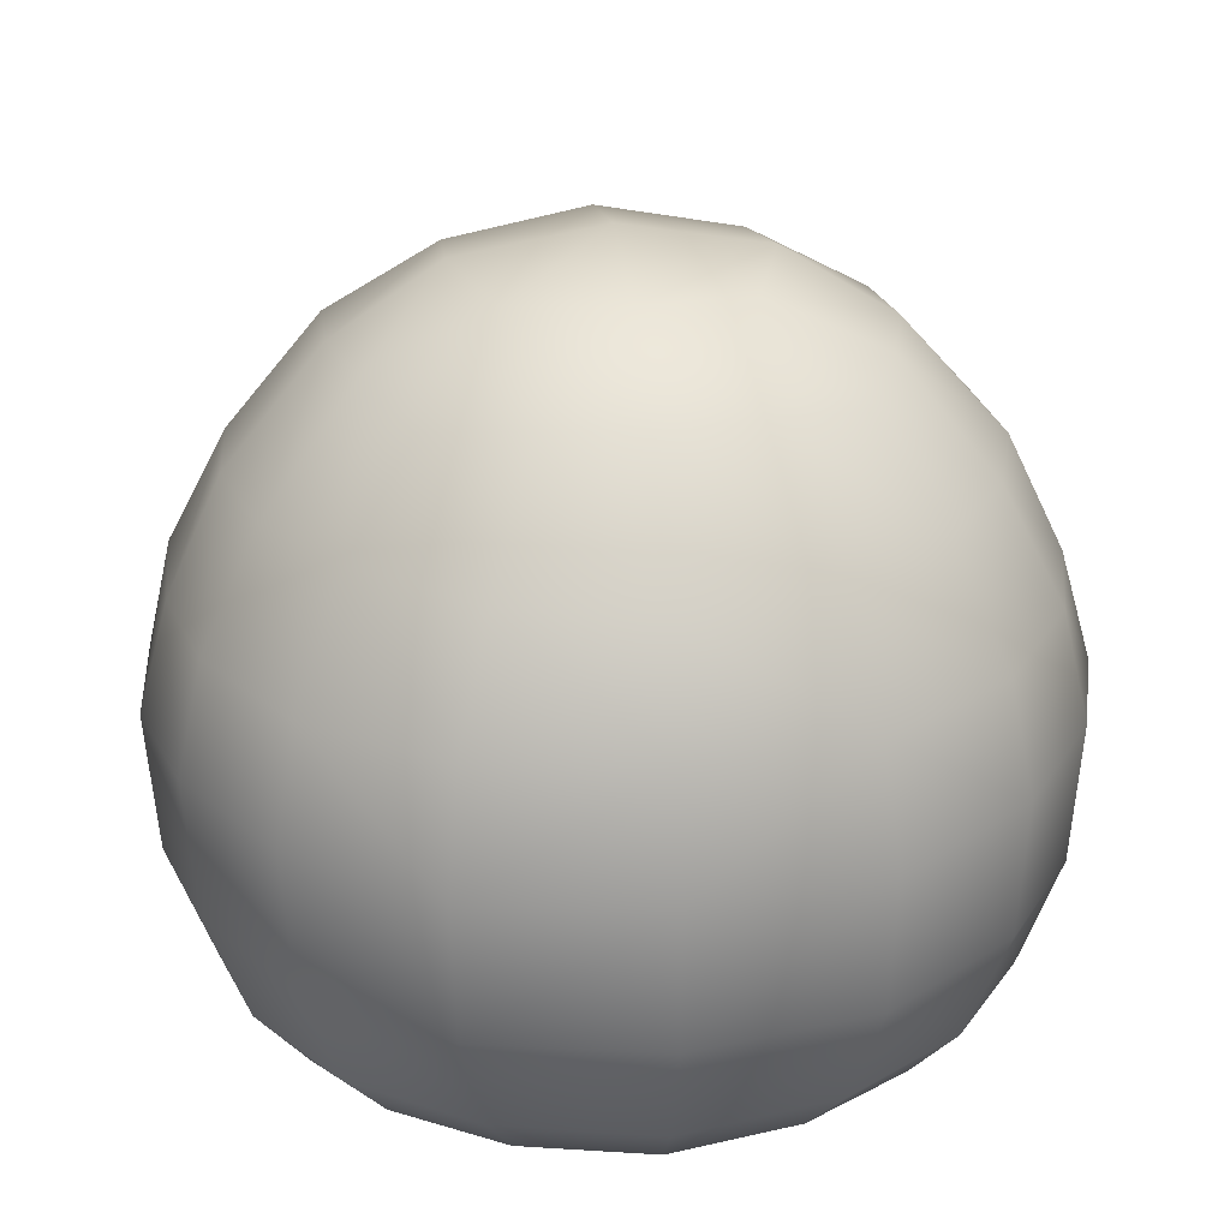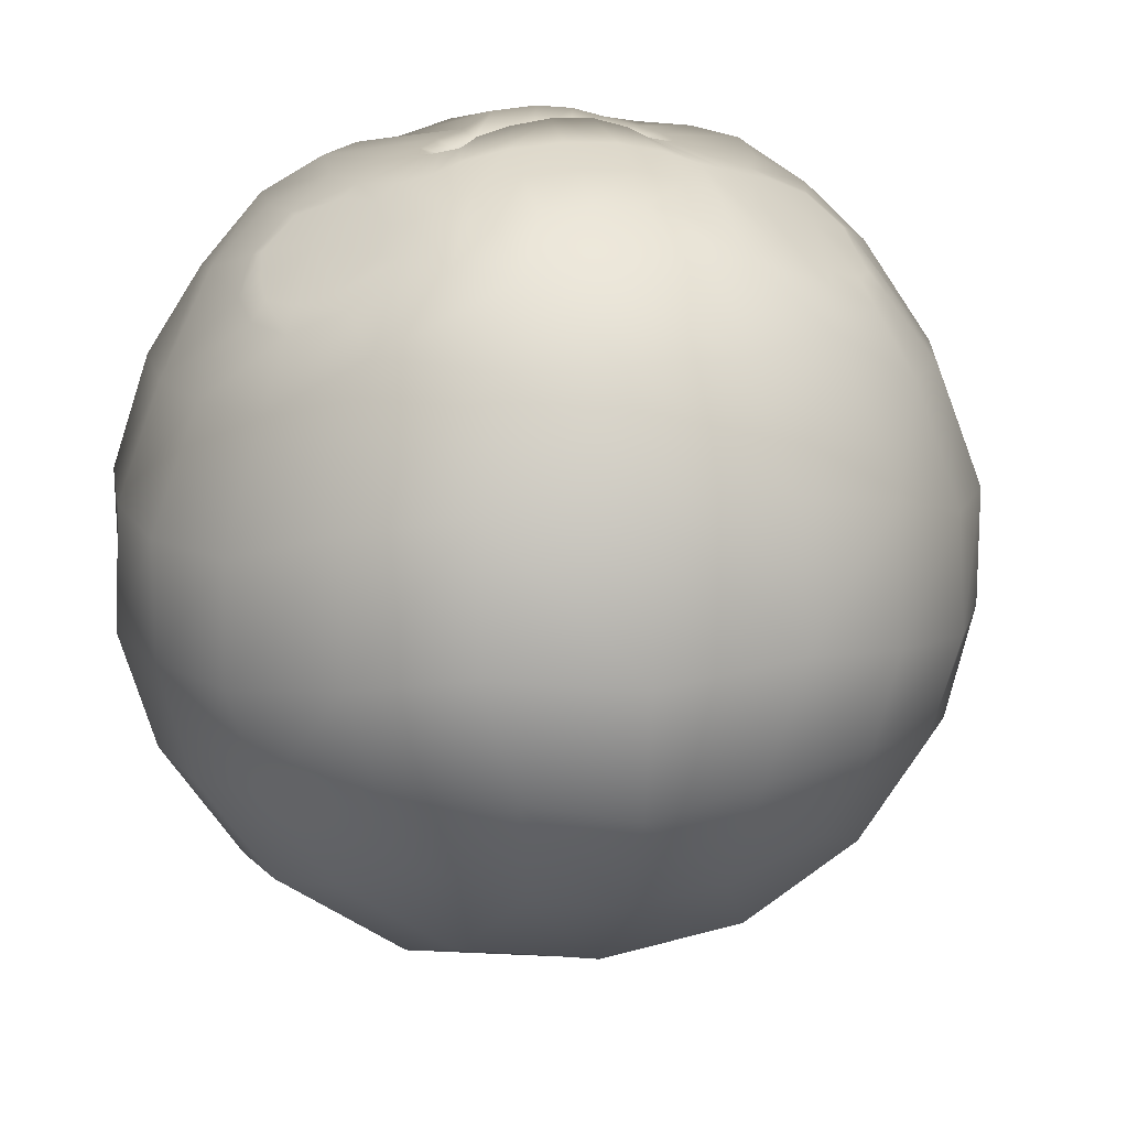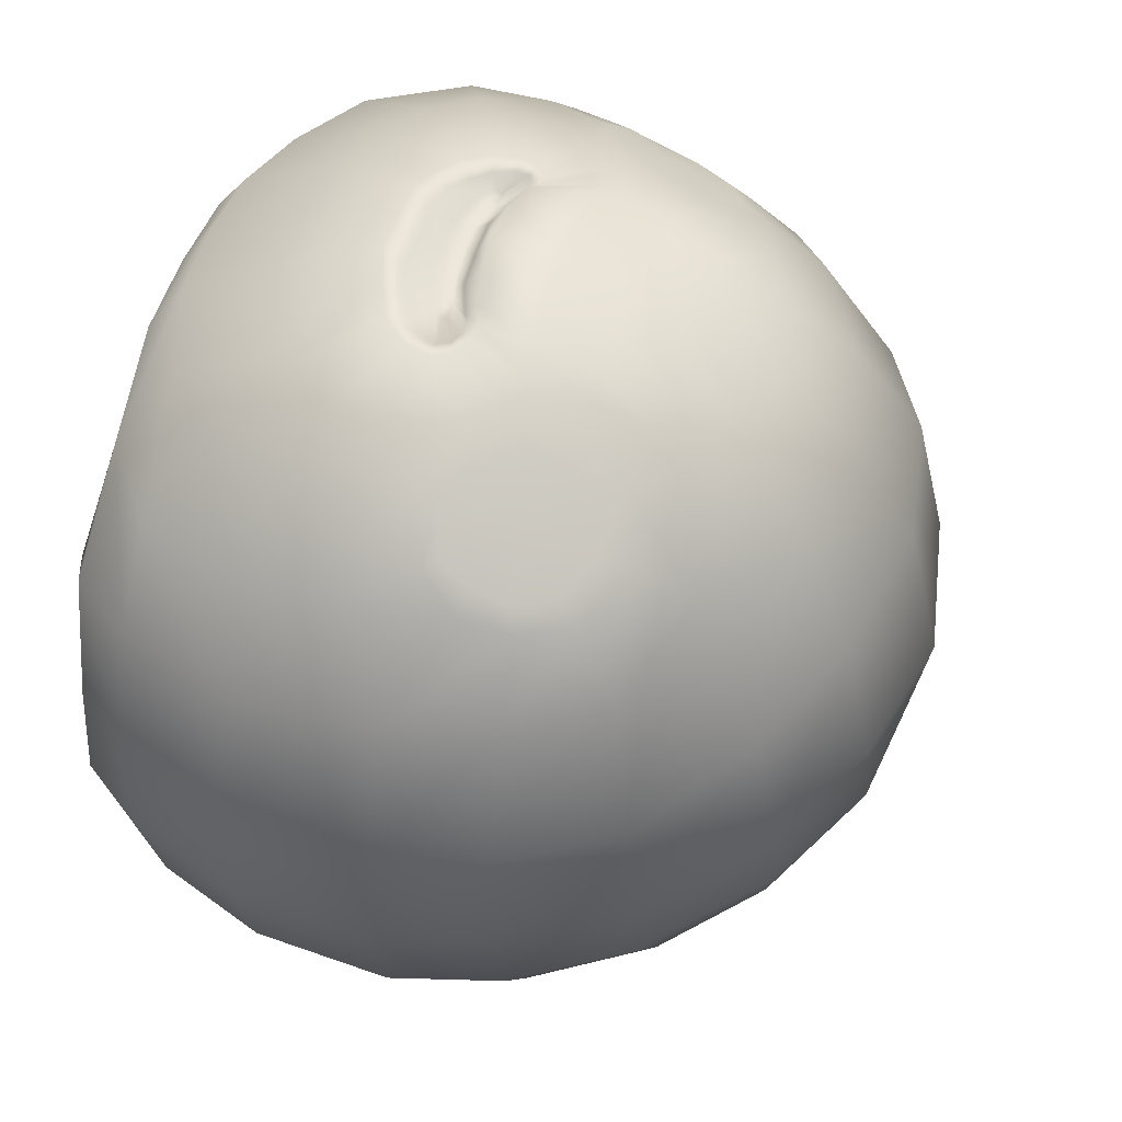
<metadata>
{"format":"obj","ext":"obj","renderer":"f3d","projection":"perspective","resolution":1024,"background":"white","views":[{"elev":26.6,"azim":172.8,"up":"+Y"},{"elev":18.6,"azim":168.3,"up":"+Z"},{"elev":50.5,"azim":107.8,"up":"+Z"}]}
</metadata>
<code>
g ruinStatue02
v -0.9366 -0.02649 0.6295
v -1.079 -0.007712 0.2072
v -1.19 0.02878 0.2171
v -1.068 0.02433 0.6712
v -0.6203 0.0005116 0.9064
v -1.202 0.2366 0.6451
v -1.352 0.2343 0.2333
v -1.54 0.6801 0.2862
v -0.7177 0.04277 0.9766
v -0.2893 -0.00963 1.031
v -0.9925 0.2519 0.964
v -1.398 0.6654 0.7038
v -1.553 1.182 0.2998
v -0.3112 0.002528 1.109
v -0 -0.00515 1.043
v -1.193 0.6653 1.019
v -1.388 1.175 0.7353
v -1.464 1.576 0.2942
v -0 -0.003053 1.126
v 0.2893 -0.00963 1.031
v -1.178 1.014 1.085
v -1.292 1.549 0.7487
v -1.254 1.955 0.3321
v 0.3112 0.002528 1.109
v 0.6203 0.0005116 0.9064
v 0.7177 0.04277 0.9766
v 0.9366 -0.02649 0.6295
v -1.102 1.87 0.7877
v -0.92 2.286 0.4967
v 1.068 0.02433 0.6712
v 1.079 -0.007712 0.2072
v 1.19 0.02878 0.2171
v 1.352 0.2343 0.2333
v 1.202 0.2366 0.6451
v 1.398 0.6654 0.7038
v 1.54 0.6801 0.2862
v 1.388 1.175 0.7353
v 1.553 1.182 0.2998
v 0.9925 0.2519 0.964
v -0.7694 2.037 1.001
v -0.5127 2.483 0.5885
v 1.292 1.549 0.7487
v 1.464 1.576 0.2942
v 1.192 0.6656 1.019
v 1.102 1.87 0.7877
v 1.254 1.955 0.3321
v 0.7694 2.037 1.001
v 0.92 2.286 0.4967
v 0.4002 2.259 0.9916
v 0.2793 2.051 1.237
v 0.5127 2.483 0.5885
v -0 2.571 0.623
v -0 2.314 1.004
v -0.4002 2.259 0.9916
v -0.4941 1.923 1.245
v -0 2.086 1.226
v -0.2793 2.051 1.237
v -0.179 1.797 1.399
v -0 1.79 1.41
v -0.8117 1.812 1.106
v -1.001 1.716 1.006
v -1.095 1.53 1.01
v -1.114 1.36 1.058
v -1.047 1.23 1.172
v -0.9661 1.644 1.087
v -1.04 1.51 1.08
v -0.8565 1.45 1.246
v -1.038 1.38 1.12
v -0.8339 1.722 1.144
v -1.015 1.274 1.193
v -0.9017 1.18 1.306
v -0.6947 1.685 1.25
v -0.6256 1.759 1.252
v -0.9603 0.9943 1.296
v -0.6828 1.235 1.405
v -0.893 1.237 1.304
v -0.6426 1.58 1.33
v -0.7454 1.311 1.373
v -0.6512 1.446 1.383
v -0.5621 1.627 1.349
v -0.5705 1.367 1.427
v -0.4648 1.62 1.402
v -0.4629 1.393 1.457
v -0.3348 1.816 1.358
v -0.3579 1.606 1.442
v -0.1936 1.586 1.478
v -0.3545 1.353 1.494
v -0.3255 1.167 1.513
v -0.2678 1.142 1.546
v -0.1904 1.335 1.527
v -0 1.584 1.488
v -0.3866 1.156 1.499
v 0.179 1.797 1.397
v -2.384e-09 1.324 1.534
v 0.1936 1.586 1.473
v 0.3348 1.816 1.358
v 0.4941 1.923 1.245
v 0.3579 1.606 1.438
v -0.1445 1.119 1.579
v 0.1903 1.335 1.52
v -0.00102 1.103 1.579
v -0.2637 1.1 1.482
v -0.1326 1.051 1.482
v -0.3115 1.123 1.495
v -0.353 1.123 1.489
v 0.3559 1.353 1.488
v 0.1444 1.123 1.562
v 0.001021 1.049 1.468
v 0.4655 1.62 1.398
v -0.1779 1.029 1.476
v -0.0973 1.01 1.478
v -0.002141 1.011 1.474
v -0.2194 1.041 1.479
v -0.1076 0.9414 1.488
v -0.19 0.9614 1.483
v 0.09719 1.016 1.454
v -0.004879 0.9436 1.493
v -0.131 0.8436 1.502
v 0.1326 1.057 1.46
v 0.2679 1.146 1.531
v -0.2506 1.046 1.478
v -0.2484 0.9841 1.478
v -0.2343 0.8755 1.497
v -0.3891 1.103 1.482
v -0.4328 1.113 1.484
v -0.7503 1.059 1.413
v 0.3265 1.171 1.5
v 0.4666 1.393 1.453
v 0.578 1.367 1.424
v 0.2639 1.104 1.465
v 0.3897 1.158 1.486
v 0.5644 1.627 1.345
v 0.1782 1.034 1.455
v 0.3126 1.127 1.48
v 0.6256 1.759 1.252
v 0.2196 1.046 1.457
v 0.8117 1.812 1.106
v 1.002 1.716 1.006
v 1.099 1.53 1.01
v 0.3545 1.127 1.474
v 0.2507 1.051 1.459
v 0.4376 1.116 1.47
v 0.836 1.722 1.144
v 0.9694 1.644 1.087
v 0.8679 1.45 1.246
v 1.047 1.51 1.08
v 0.6969 1.685 1.25
v 0.6471 1.58 1.327
v 1.05 1.38 1.12
v 0.6595 1.446 1.38
v 1.124 1.36 1.058
v 0.6959 1.235 1.402
v 0.7595 1.311 1.371
v 1.03 1.274 1.193
v 1.186 1.014 1.085
v 0.9114 1.238 1.302
v 1.061 1.23 1.172
v 0.9215 1.18 1.304
v 0.9752 0.9944 1.296
v 0.9712 0.6989 1.282
v 0.7635 1.061 1.408
v 0.776 0.3788 1.274
v 0.461 1.06 1.464
v 0.76 0.8142 1.428
v 0.5577 0.204 1.229
v 0.3924 1.107 1.468
v 0.4406 0.9663 1.468
v 0.6186 0.6523 1.441
v 0.276 0.127 1.29
v 0.2817 1.05 1.457
v 0.4071 1.059 1.456
v 0.2944 1.033 1.458
v 0.2774 1.013 1.455
v 0.3784 0.9895 1.454
v 0.2486 0.9901 1.457
v 0.3689 0.8803 1.481
v 0.1902 0.9679 1.461
v 0.3143 0.9329 1.463
v 0.2593 0.8279 1.505
v 0.1073 0.9488 1.463
v 0.2345 0.8829 1.474
v 0.4513 0.5398 1.435
v 0.007929 0.855 1.489
v 0.1307 0.8525 1.476
v 0.1451 0.7905 1.56
v -0.0112 0.7929 1.574
v 0.2474 0.4752 1.483
v -0.1445 0.7909 1.56
v -0.01449 0.4688 1.487
v -0.2591 0.8195 1.529
v -0.001603 0.1189 1.308
v -0.2474 0.475 1.477
v -0.2761 0.127 1.286
v -0.5573 0.1959 1.248
v -0.4512 0.5307 1.457
v -0.7757 0.3737 1.285
v -0.3676 0.8733 1.502
v -0.9666 0.699 1.282
v -0.6171 0.646 1.457
v -0.7536 0.8108 1.437
v -0.3144 0.924 1.483
v -0.4369 0.96 1.485
v -0.4555 1.056 1.479
v -0.2773 1.007 1.475
v -0.3764 0.9839 1.472
v -0.4034 1.055 1.472
v -0.2819 1.044 1.475
v -0.2949 1.027 1.476
v -0.4185 0.002684 -1.001
v -0 0.004776 -1.077
v -0 0.02538 -1.194
v -0.473 0.03996 -1.106
v -0.7607 0.02337 -0.8128
v -0.5722 0.2542 -1.273
v -0 0.223 -1.367
v -0.857 0.05952 -0.8892
v -0.9792 0.01367 -0.5067
v -0.6543 0.6563 -1.411
v -0 0.6423 -1.526
v -0.9986 0.2567 -0.9879
v -1.09 0.03315 -0.5487
v -1.1 -0.007598 -0.1481
v -0.6728 1.142 -1.421
v -0 1.143 -1.522
v -1.129 0.6796 -1.081
v -1.272 0.2706 -0.6132
v -1.223 0.01819 -0.1632
v -1.079 -0.007712 0.2072
v -1.19 0.02878 0.2171
v -1.352 0.2343 0.2333
v -1.384 0.2515 -0.1832
v -0.6279 1.563 -1.322
v -0 1.564 -1.415
v -0 1.947 -1.234
v -1.416 0.6714 -0.6351
v -1.54 0.6765 -0.1923
v -1.54 0.6801 0.2862
v -1.161 1.165 -1.071
v -0.5129 1.967 -1.136
v -0 2.368 -0.8375
v -1.58 1.174 -0.1764
v -1.553 1.182 0.2998
v -1.455 1.173 -0.6207
v -1.091 1.561 -0.9981
v -0.3394 2.366 -0.7898
v -0 2.604 -0.4286
v -1.47 1.572 -0.1491
v -1.464 1.576 0.2942
v -1.365 1.573 -0.5804
v -0.9169 1.989 -0.8463
v -1.274 1.986 -0.1068
v -1.254 1.955 0.3321
v -1.162 1.98 -0.4924
v -0.9215 2.371 0.005348
v -0.92 2.286 0.4967
v -0.6842 2.321 -0.6527
v -0.834 2.377 -0.3331
v -0.4018 2.59 -0.3382
v -0.5308 2.596 0.09341
v -0.5127 2.483 0.5885
v -0 2.701 0.06092
v -0 2.571 0.623
v 1.1 -0.007598 -0.1481
v 1.079 -0.007712 0.2072
v 1.19 0.02878 0.2171
v 1.223 0.01819 -0.1632
v 0.9792 0.01367 -0.5067
v 1.384 0.2515 -0.1832
v 1.352 0.2343 0.2333
v 1.54 0.6801 0.2862
v 1.09 0.03315 -0.5487
v 0.7607 0.02337 -0.8128
v 1.54 0.6765 -0.1923
v 1.553 1.182 0.2998
v 1.272 0.2706 -0.6132
v 0.857 0.05952 -0.8892
v 0.4185 0.002684 -1.001
v 1.58 1.174 -0.1764
v 1.464 1.576 0.2942
v 0.9986 0.2567 -0.9879
v 1.416 0.6714 -0.6351
v 0.473 0.03996 -1.106
v -0 0.004776 -1.077
v -0 0.02538 -1.194
v -0 0.223 -1.367
v 0.5722 0.2542 -1.273
v -0 0.6423 -1.526
v 1.47 1.572 -0.1491
v 1.254 1.955 0.3321
v 1.129 0.6796 -1.081
v 0.6543 0.6563 -1.411
v -0 1.143 -1.522
v 1.455 1.173 -0.6207
v 1.274 1.986 -0.1068
v 0.92 2.286 0.4967
v 0.6728 1.142 -1.421
v -0 1.564 -1.415
v 1.161 1.165 -1.071
v 1.365 1.573 -0.5804
v 0.9215 2.371 0.005348
v 0.5127 2.483 0.5885
v 1.091 1.561 -0.9981
v 1.162 1.98 -0.4924
v 0.6279 1.563 -1.322
v 0.9169 1.989 -0.8463
v 0.5129 1.967 -1.136
v -0 1.947 -1.234
v 0.834 2.377 -0.3331
v 0.5308 2.596 0.09341
v 0.3394 2.366 -0.7898
v -0 2.368 -0.8375
v 0.6842 2.321 -0.6527
v 0.4018 2.59 -0.3382
v -0 2.604 -0.4286
v -0 2.701 0.06092
v -0 2.571 0.623
v -1.1 -0.007598 -0.1481
v -1.079 -0.007712 0.2072
v -0.6545 0.06359 0.1634
v -0.652 0.05381 -0.09379
v -0.9792 0.01367 -0.5067
v -0.5532 0.04952 0.4488
v -0.9366 -0.02649 0.6295
v -0.5794 0.05493 -0.3251
v -0.7607 0.02337 -0.8128
v -0.3969 0.04516 0.6027
v -0.6203 0.0005116 0.9064
v -0.4114 0.05479 -0.5256
v -0.4185 0.002684 -1.001
v -0.1987 0.04164 0.7122
v -0.2893 -0.00963 1.031
v -0.2211 0.05471 -0.6119
v -0 0.004776 -1.077
v -0 0.03989 0.7207
v -0 -0.00515 1.043
v -0 0.05274 -0.6621
v 0.4185 0.002684 -1.001
v 0.1987 0.04164 0.7122
v 0.2893 -0.00963 1.031
v 0.2211 0.05471 -0.6119
v 0.7607 0.02337 -0.8128
v 0.3969 0.04516 0.6027
v 0.6203 0.0005116 0.9064
v 0.4114 0.05479 -0.5256
v 0.9792 0.01367 -0.5067
v 0.5532 0.04952 0.4488
v 0.9366 -0.02649 0.6295
v 0.5794 0.05493 -0.3251
v 1.1 -0.007598 -0.1481
v 0.6545 0.06359 0.1634
v 1.079 -0.007712 0.2072
v 0.652 0.05381 -0.09379
g ruinStatue02_0
f 3 2 1
f 4 3 1
f 4 1 5
f 3 4 6
f 7 3 6
f 8 7 6
f 9 4 5
f 9 5 10
f 11 6 4
f 9 11 4
f 12 8 6
f 13 8 12
f 14 9 10
f 14 10 15
f 11 16 6
f 16 12 6
f 17 13 12
f 13 17 18
f 19 14 15
f 19 15 20
f 12 16 21
f 17 12 21
f 17 22 18
f 18 22 23
f 24 19 20
f 24 20 25
f 26 24 25
f 26 25 27
f 22 28 23
f 23 28 29
f 30 26 27
f 30 27 31
f 32 30 31
f 32 33 30
f 33 34 30
f 26 30 34
f 35 34 33
f 36 35 33
f 37 35 36
f 38 37 36
f 39 34 35
f 39 26 34
f 28 40 29
f 41 29 40
f 37 38 42
f 38 43 42
f 44 39 35
f 35 37 44
f 42 43 45
f 43 46 45
f 45 46 47
f 46 48 47
f 49 47 48
f 47 49 50
f 51 49 48
f 49 51 52
f 53 49 52
f 50 49 53
f 53 52 41
f 54 53 41
f 54 41 40
f 40 55 54
f 56 53 54
f 56 50 53
f 55 57 54
f 57 56 54
f 56 57 58
f 58 57 55
f 56 59 50
f 59 56 58
f 55 40 60
f 60 40 61
f 40 28 61
f 61 28 62
f 28 22 62
f 62 22 63
f 22 17 63
f 63 17 64
f 17 21 64
f 61 62 65
f 62 63 66
f 62 66 65
f 65 66 67
f 66 68 67
f 63 68 66
f 63 64 68
f 69 65 67
f 61 65 69
f 60 61 69
f 64 70 68
f 68 70 67
f 64 21 71
f 64 71 70
f 60 69 72
f 72 69 67
f 73 60 72
f 73 55 60
f 21 74 71
f 71 74 75
f 21 16 74
f 71 76 70
f 70 76 67
f 71 75 76
f 73 72 77
f 77 72 67
f 76 78 67
f 75 78 76
f 79 77 67
f 78 79 67
f 80 73 77
f 80 77 79
f 79 78 81
f 78 75 81
f 81 80 79
f 82 55 73
f 80 82 73
f 80 81 83
f 82 80 83
f 84 55 82
f 84 58 55
f 85 84 82
f 58 84 85
f 85 82 83
f 86 58 85
f 59 58 86
f 87 85 83
f 86 85 87
f 88 83 81
f 89 87 83
f 88 89 83
f 90 86 87
f 87 89 90
f 91 59 86
f 91 86 90
f 92 88 81
f 92 81 75
f 59 91 93
f 59 93 50
f 94 91 90
f 91 95 93
f 91 94 95
f 93 96 50
f 93 95 96
f 96 97 50
f 97 47 50
f 95 98 96
f 96 98 97
f 94 90 99
f 89 99 90
f 94 100 95
f 95 100 98
f 101 94 99
f 94 101 100
f 89 102 99
f 101 99 103
f 102 103 99
f 104 102 89
f 88 104 89
f 105 104 88
f 92 105 88
f 100 106 98
f 101 107 100
f 106 100 107
f 108 101 103
f 101 108 107
f 98 106 109
f 98 109 97
f 102 104 110
f 103 102 111
f 102 110 111
f 103 111 112
f 108 103 112
f 104 105 113
f 104 113 110
f 111 110 114
f 111 114 112
f 110 113 115
f 110 115 114
f 108 112 116
f 114 117 112
f 116 112 117
f 118 114 115
f 114 118 117
f 119 108 116
f 108 119 107
f 120 107 119
f 120 106 107
f 105 121 113
f 113 122 115
f 113 121 122
f 123 118 115
f 123 115 122
f 105 124 121
f 124 105 92
f 125 124 92
f 125 92 75
f 125 75 126
f 74 126 75
f 120 127 106
f 127 128 106
f 106 128 109
f 109 128 129
f 127 120 130
f 130 120 119
f 127 131 128
f 131 129 128
f 132 109 129
f 109 132 97
f 130 119 133
f 119 116 133
f 134 127 130
f 131 127 134
f 132 135 97
f 97 135 47
f 130 133 136
f 134 130 136
f 135 137 47
f 47 137 45
f 137 138 45
f 45 138 42
f 138 139 42
f 42 139 37
f 140 131 134
f 134 136 141
f 140 134 141
f 142 131 140
f 131 142 129
f 137 135 143
f 138 137 144
f 137 143 144
f 143 145 144
f 144 145 146
f 138 144 146
f 139 138 146
f 147 145 143
f 135 147 143
f 135 132 147
f 132 148 147
f 132 129 148
f 148 145 147
f 139 146 149
f 146 145 149
f 129 150 148
f 150 145 148
f 151 139 149
f 139 151 37
f 150 129 152
f 142 152 129
f 153 145 150
f 153 150 152
f 149 145 154
f 151 149 154
f 37 151 155
f 37 155 44
f 156 145 153
f 154 145 156
f 157 151 154
f 157 154 156
f 151 157 155
f 158 156 153
f 158 157 156
f 152 158 153
f 155 157 159
f 157 158 159
f 44 155 160
f 155 159 160
f 159 158 161
f 158 152 161
f 159 161 160
f 160 162 44
f 162 39 44
f 163 161 152
f 142 163 152
f 161 164 160
f 160 164 162
f 162 165 39
f 165 26 39
f 163 142 166
f 166 142 140
f 163 167 161
f 167 164 161
f 164 168 162
f 162 168 165
f 165 169 26
f 169 24 26
f 166 140 170
f 140 141 170
f 171 163 166
f 167 163 171
f 166 170 172
f 170 141 172
f 171 166 172
f 141 173 172
f 171 172 173
f 141 136 173
f 174 167 171
f 174 171 173
f 136 175 173
f 174 173 175
f 136 133 175
f 176 167 174
f 167 176 164
f 176 168 164
f 133 177 175
f 133 116 177
f 178 174 175
f 178 176 174
f 178 175 177
f 176 179 168
f 179 176 178
f 116 180 177
f 180 116 117
f 181 178 177
f 181 179 178
f 181 177 180
f 179 182 168
f 168 182 165
f 165 182 169
f 180 117 183
f 118 183 117
f 184 181 180
f 184 180 183
f 185 179 181
f 179 185 182
f 184 185 181
f 183 186 184
f 186 185 184
f 185 187 182
f 182 187 169
f 185 186 187
f 183 118 188
f 186 183 188
f 186 189 187
f 169 187 189
f 186 188 189
f 188 118 190
f 118 123 190
f 191 169 189
f 169 191 24
f 191 19 24
f 188 192 189
f 191 189 192
f 188 190 192
f 191 193 19
f 193 191 192
f 193 14 19
f 193 194 14
f 194 193 192
f 194 9 14
f 190 195 192
f 195 194 192
f 194 196 9
f 196 194 195
f 196 11 9
f 190 197 195
f 190 123 197
f 196 198 11
f 198 16 11
f 16 198 74
f 199 196 195
f 198 196 199
f 197 199 195
f 74 198 200
f 200 198 199
f 126 74 200
f 123 201 197
f 201 123 122
f 197 202 199
f 202 200 199
f 197 201 202
f 203 126 200
f 202 203 200
f 203 125 126
f 201 122 204
f 121 204 122
f 201 205 202
f 202 205 203
f 205 201 204
f 203 206 125
f 205 206 203
f 206 124 125
f 124 207 121
f 121 207 204
f 124 206 207
f 205 204 208
f 207 208 204
f 206 205 208
f 206 208 207
f 211 210 209
f 212 211 209
f 212 209 213
f 212 214 211
f 214 215 211
f 216 212 213
f 216 213 217
f 214 218 215
f 218 219 215
f 214 212 220
f 212 216 220
f 214 220 218
f 221 216 217
f 221 217 222
f 218 223 219
f 223 224 219
f 220 225 218
f 218 225 223
f 220 216 226
f 216 221 226
f 220 226 225
f 227 221 222
f 227 222 228
f 229 227 228
f 227 229 230
f 221 227 231
f 226 221 231
f 231 227 230
f 223 232 224
f 232 233 224
f 233 232 234
f 226 235 225
f 226 231 235
f 231 230 236
f 231 236 235
f 230 237 236
f 225 238 223
f 225 235 238
f 232 223 238
f 232 239 234
f 234 239 240
f 241 236 237
f 242 241 237
f 243 235 236
f 235 243 238
f 241 243 236
f 244 232 238
f 244 238 243
f 232 244 239
f 239 245 240
f 240 245 246
f 247 241 242
f 248 247 242
f 249 243 241
f 249 244 243
f 247 249 241
f 244 250 239
f 244 249 250
f 239 250 245
f 247 248 251
f 248 252 251
f 249 247 253
f 249 253 250
f 247 251 253
f 251 252 254
f 252 255 254
f 250 253 256
f 250 256 245
f 253 251 257
f 253 257 256
f 256 257 245
f 251 254 257
f 257 258 245
f 257 254 258
f 245 258 246
f 254 255 259
f 254 259 258
f 246 258 259
f 255 260 259
f 261 246 259
f 260 262 259
f 262 261 259
f 265 264 263
f 266 265 263
f 266 263 267
f 266 268 265
f 268 269 265
f 269 268 270
f 271 266 267
f 271 267 272
f 268 273 270
f 274 270 273
f 275 268 266
f 271 275 266
f 268 275 273
f 276 271 272
f 276 272 277
f 278 274 273
f 279 274 278
f 280 275 271
f 276 280 271
f 275 281 273
f 278 273 281
f 275 280 281
f 282 276 277
f 282 277 283
f 284 282 283
f 282 284 285
f 282 286 276
f 286 282 285
f 286 280 276
f 286 285 287
f 288 279 278
f 279 288 289
f 280 290 281
f 280 286 290
f 291 286 287
f 286 291 290
f 291 287 292
f 293 278 281
f 281 290 293
f 288 278 293
f 288 294 289
f 289 294 295
f 296 291 292
f 296 292 297
f 290 291 298
f 290 298 293
f 291 296 298
f 299 288 293
f 299 293 298
f 288 299 294
f 294 300 295
f 295 300 301
f 302 298 296
f 302 299 298
f 299 303 294
f 294 303 300
f 299 302 303
f 304 296 297
f 304 302 296
f 302 305 303
f 302 304 305
f 304 297 306
f 304 306 305
f 297 307 306
f 303 308 300
f 303 305 308
f 300 309 301
f 300 308 309
f 306 307 310
f 307 311 310
f 305 306 312
f 305 312 308
f 306 310 312
f 310 311 313
f 312 310 313
f 308 312 313
f 308 313 309
f 311 314 313
f 314 315 313
f 315 309 313
f 301 309 315
f 316 301 315
f 319 318 317
f 320 319 317
f 320 317 321
f 319 322 318
f 322 319 320
f 322 323 318
f 324 320 321
f 324 322 320
f 324 321 325
f 322 326 323
f 326 322 324
f 326 327 323
f 328 324 325
f 328 326 324
f 328 325 329
f 326 330 327
f 330 326 328
f 330 331 327
f 332 328 329
f 332 330 328
f 332 329 333
f 330 334 331
f 330 332 334
f 334 335 331
f 336 332 333
f 332 336 334
f 336 333 337
f 334 338 335
f 338 334 336
f 338 339 335
f 340 336 337
f 340 338 336
f 340 337 341
f 338 342 339
f 338 340 342
f 342 343 339
f 344 340 341
f 340 344 342
f 344 341 345
f 342 346 343
f 342 344 346
f 346 347 343
f 348 344 345
f 344 348 346
f 348 345 349
f 346 350 347
f 346 348 350
f 350 351 347
f 352 348 349
f 352 349 351
f 348 352 350
f 350 352 351

</code>
